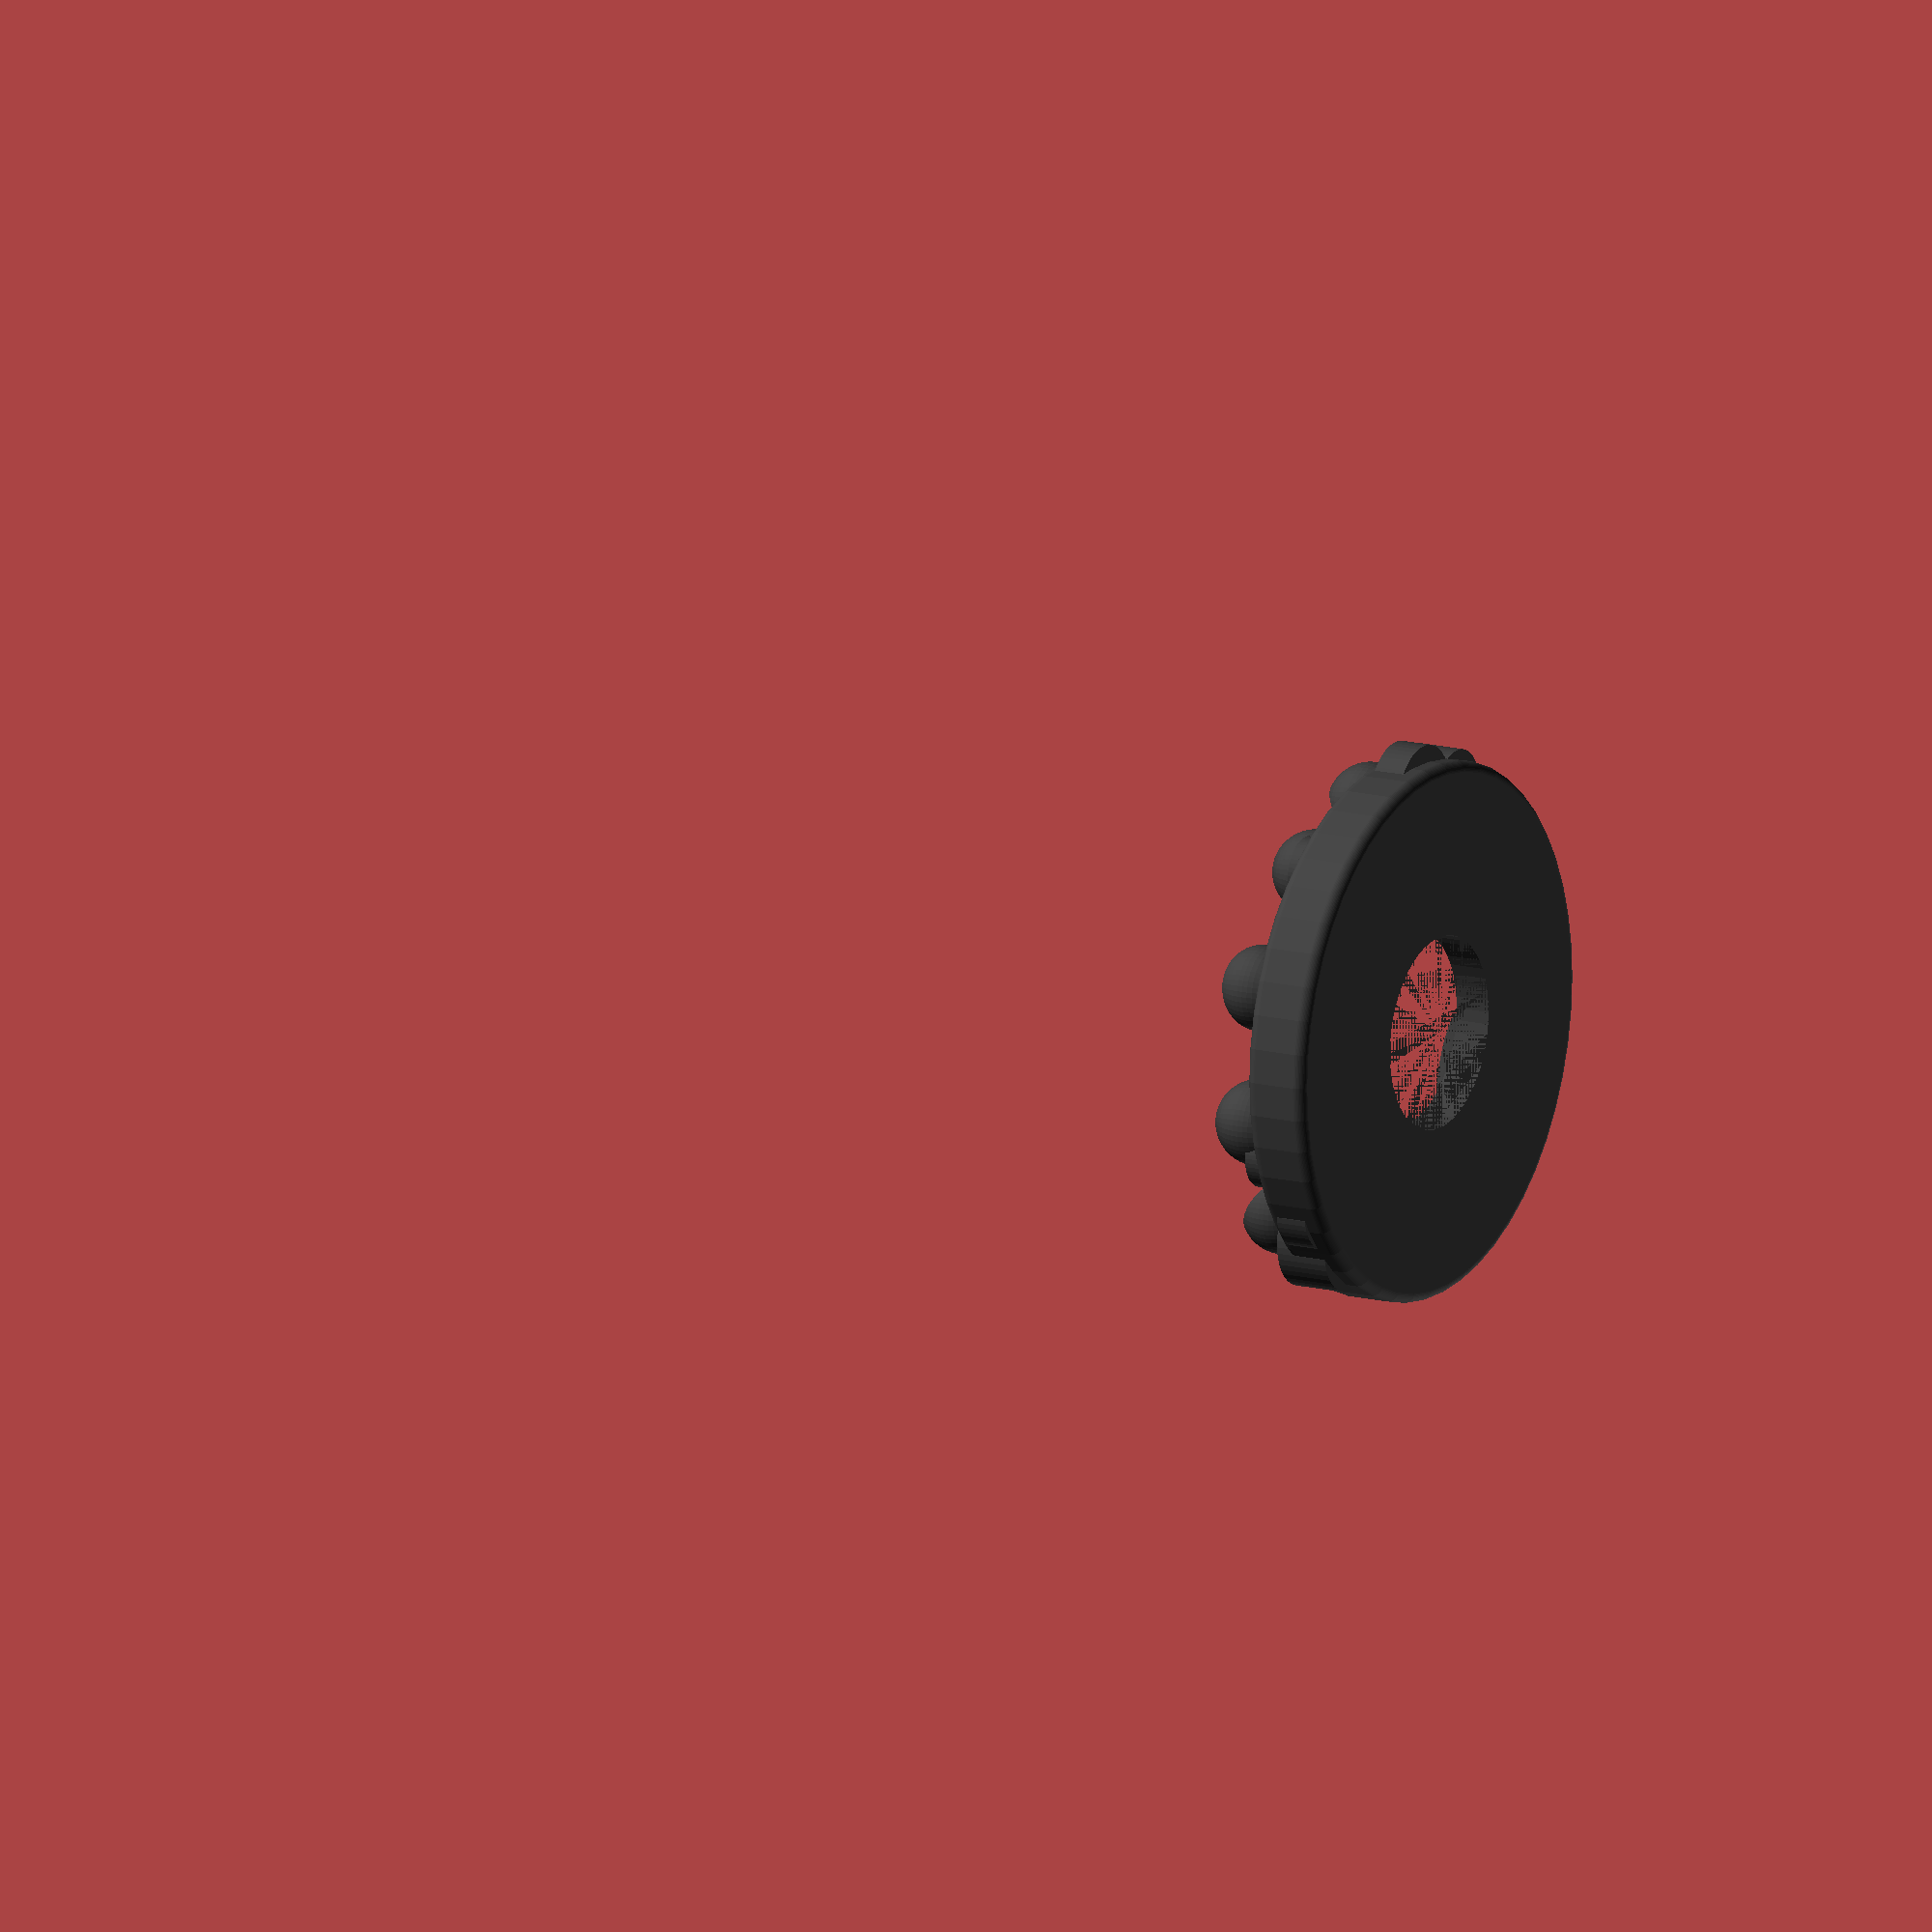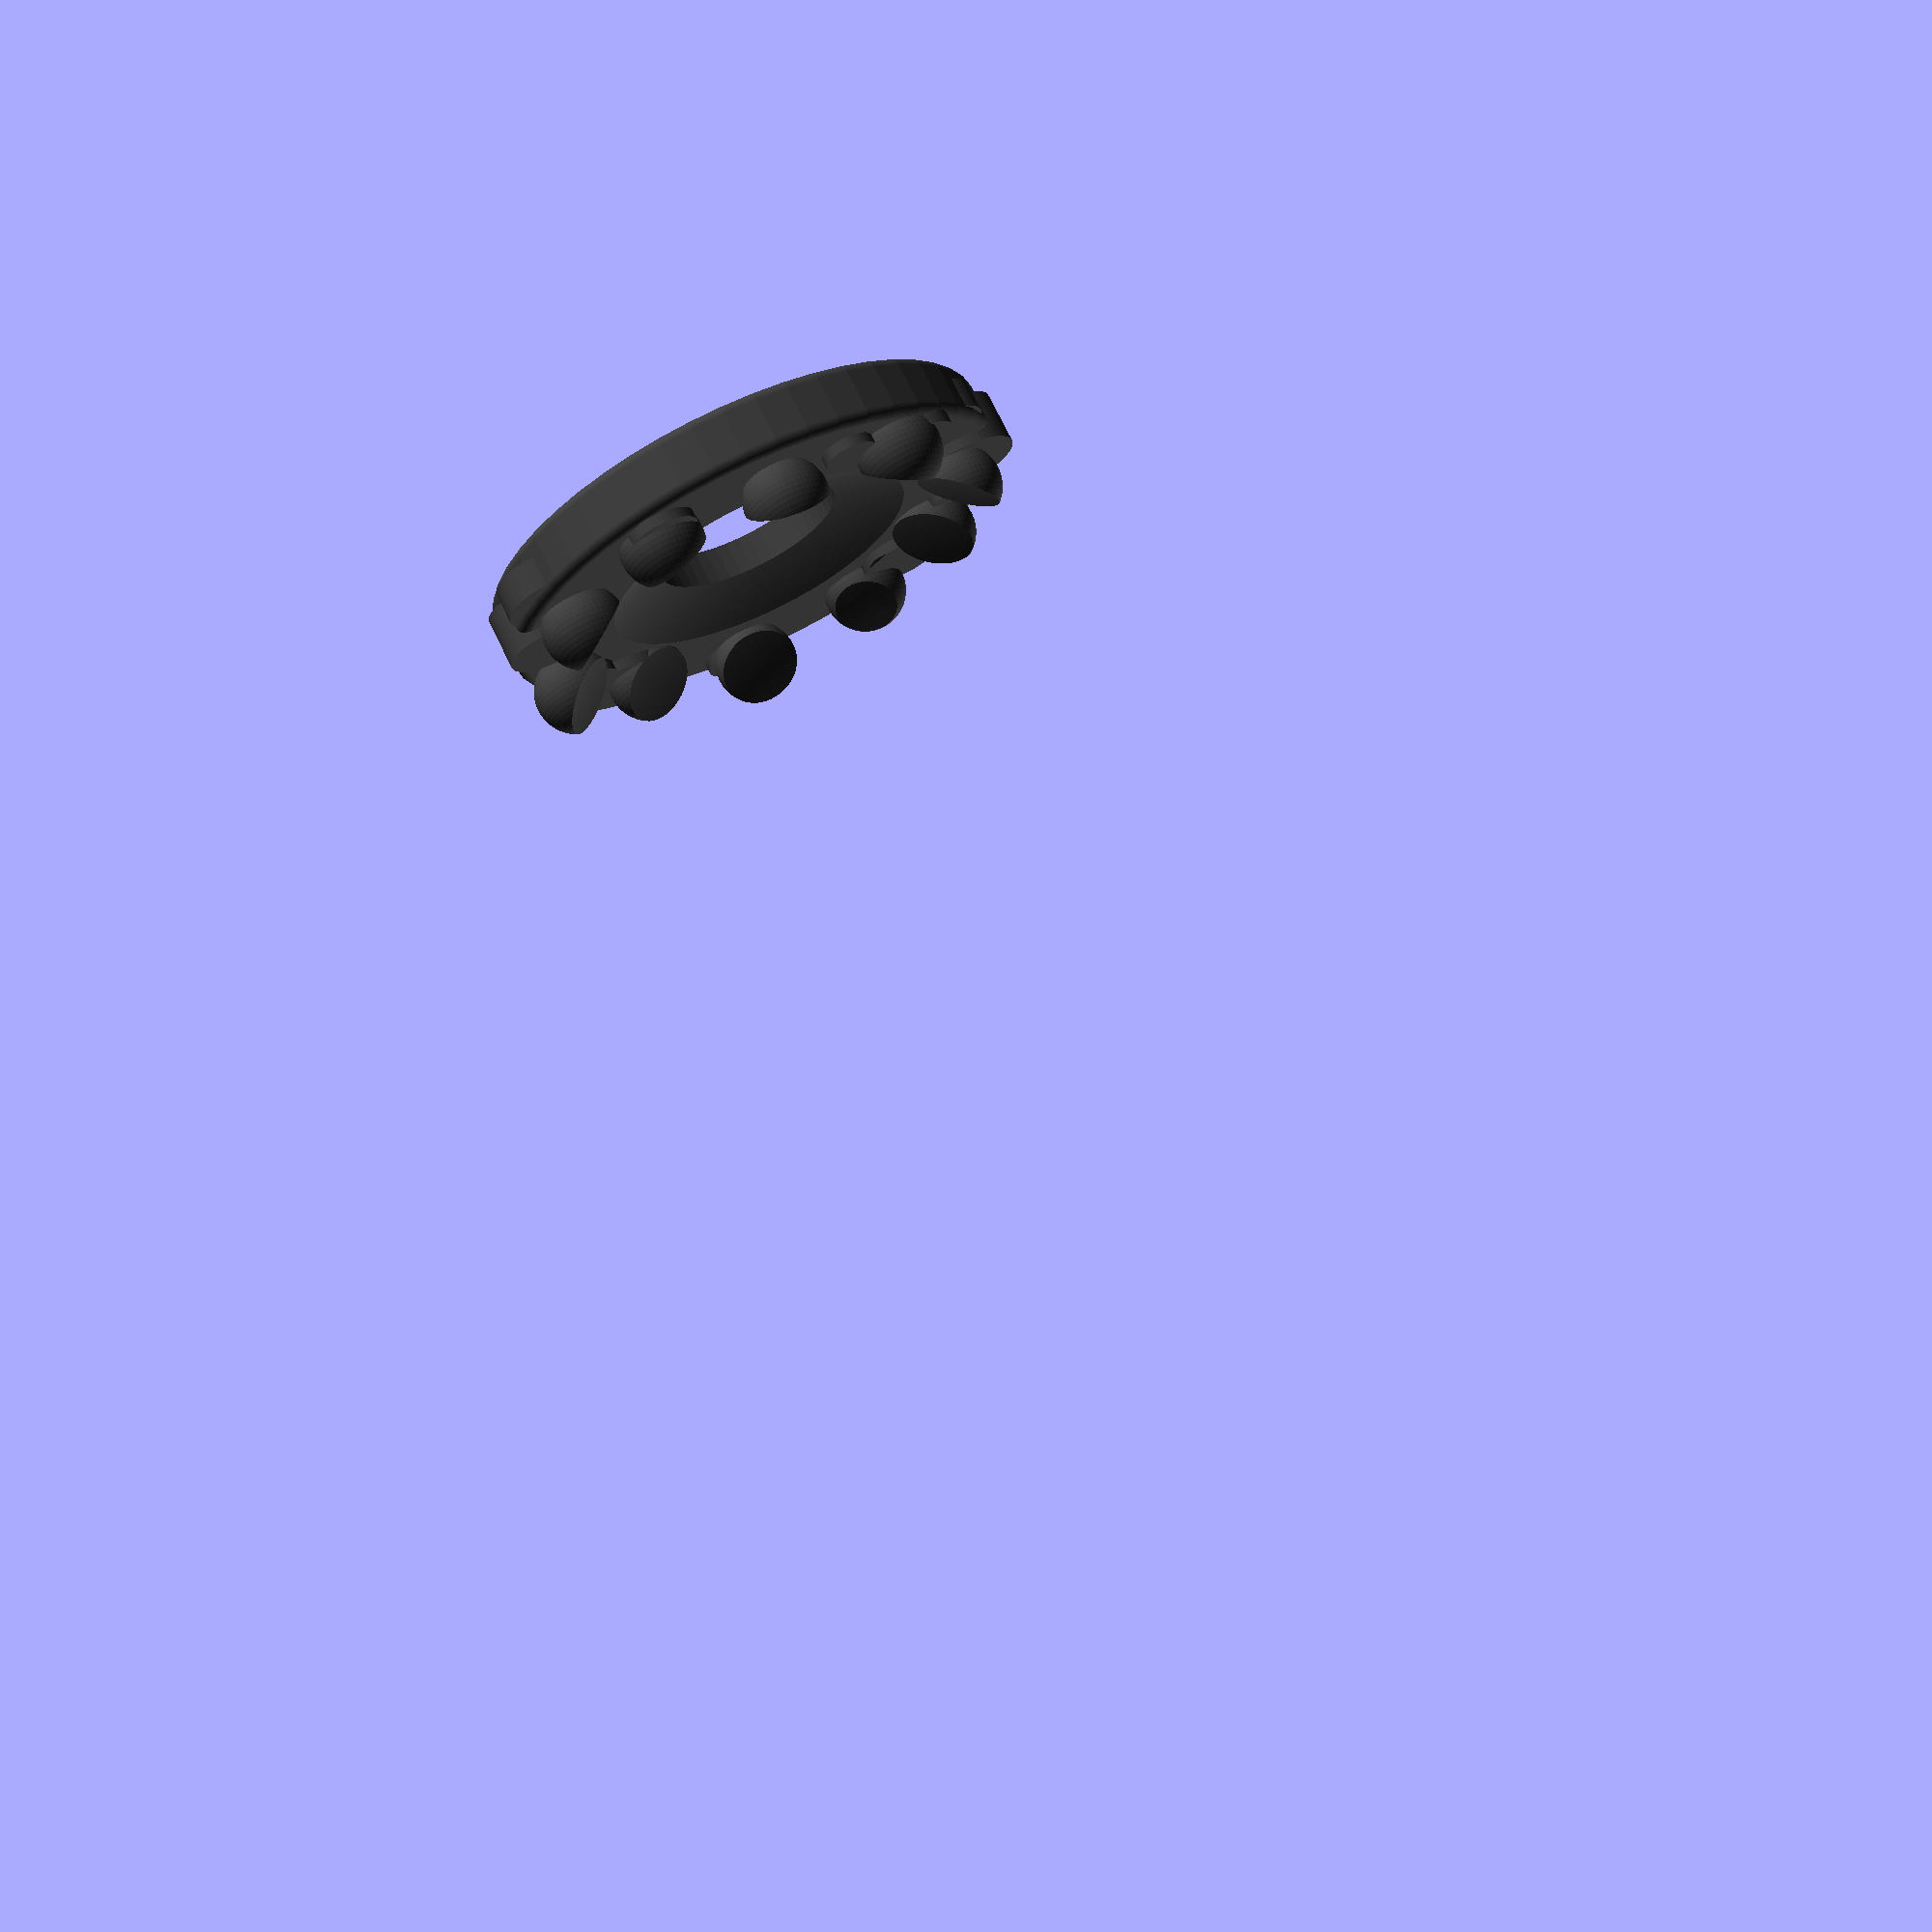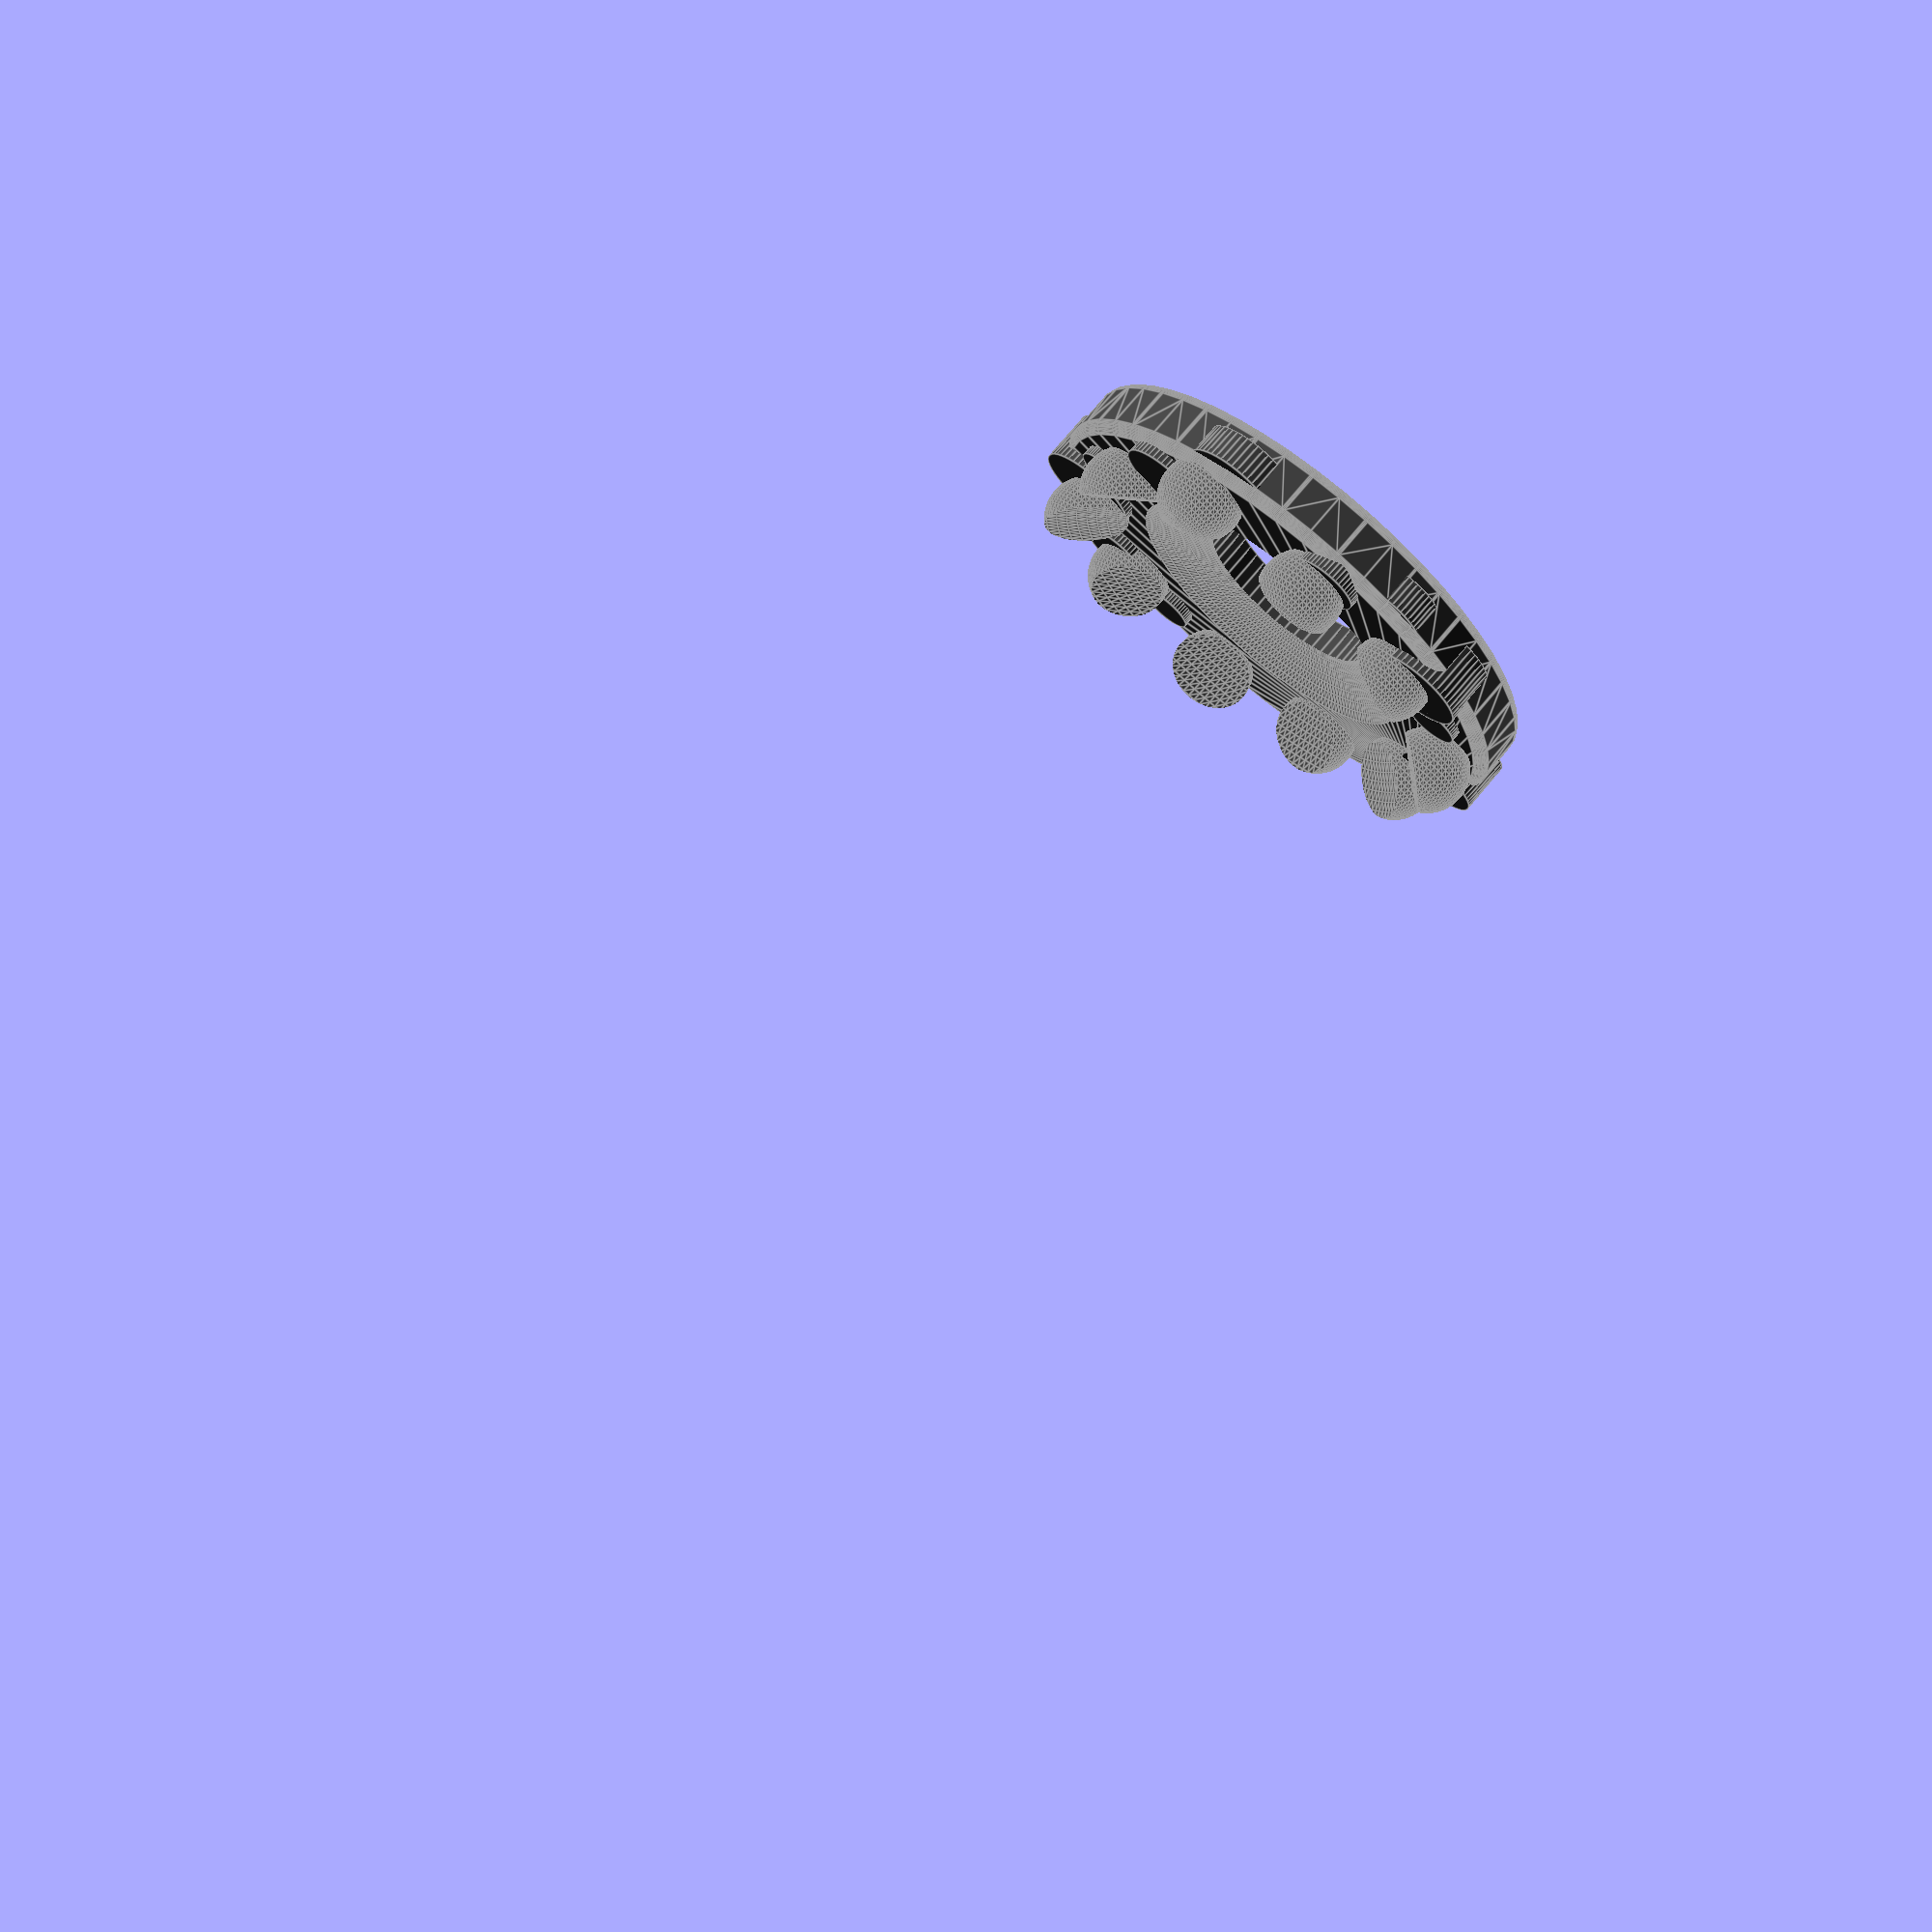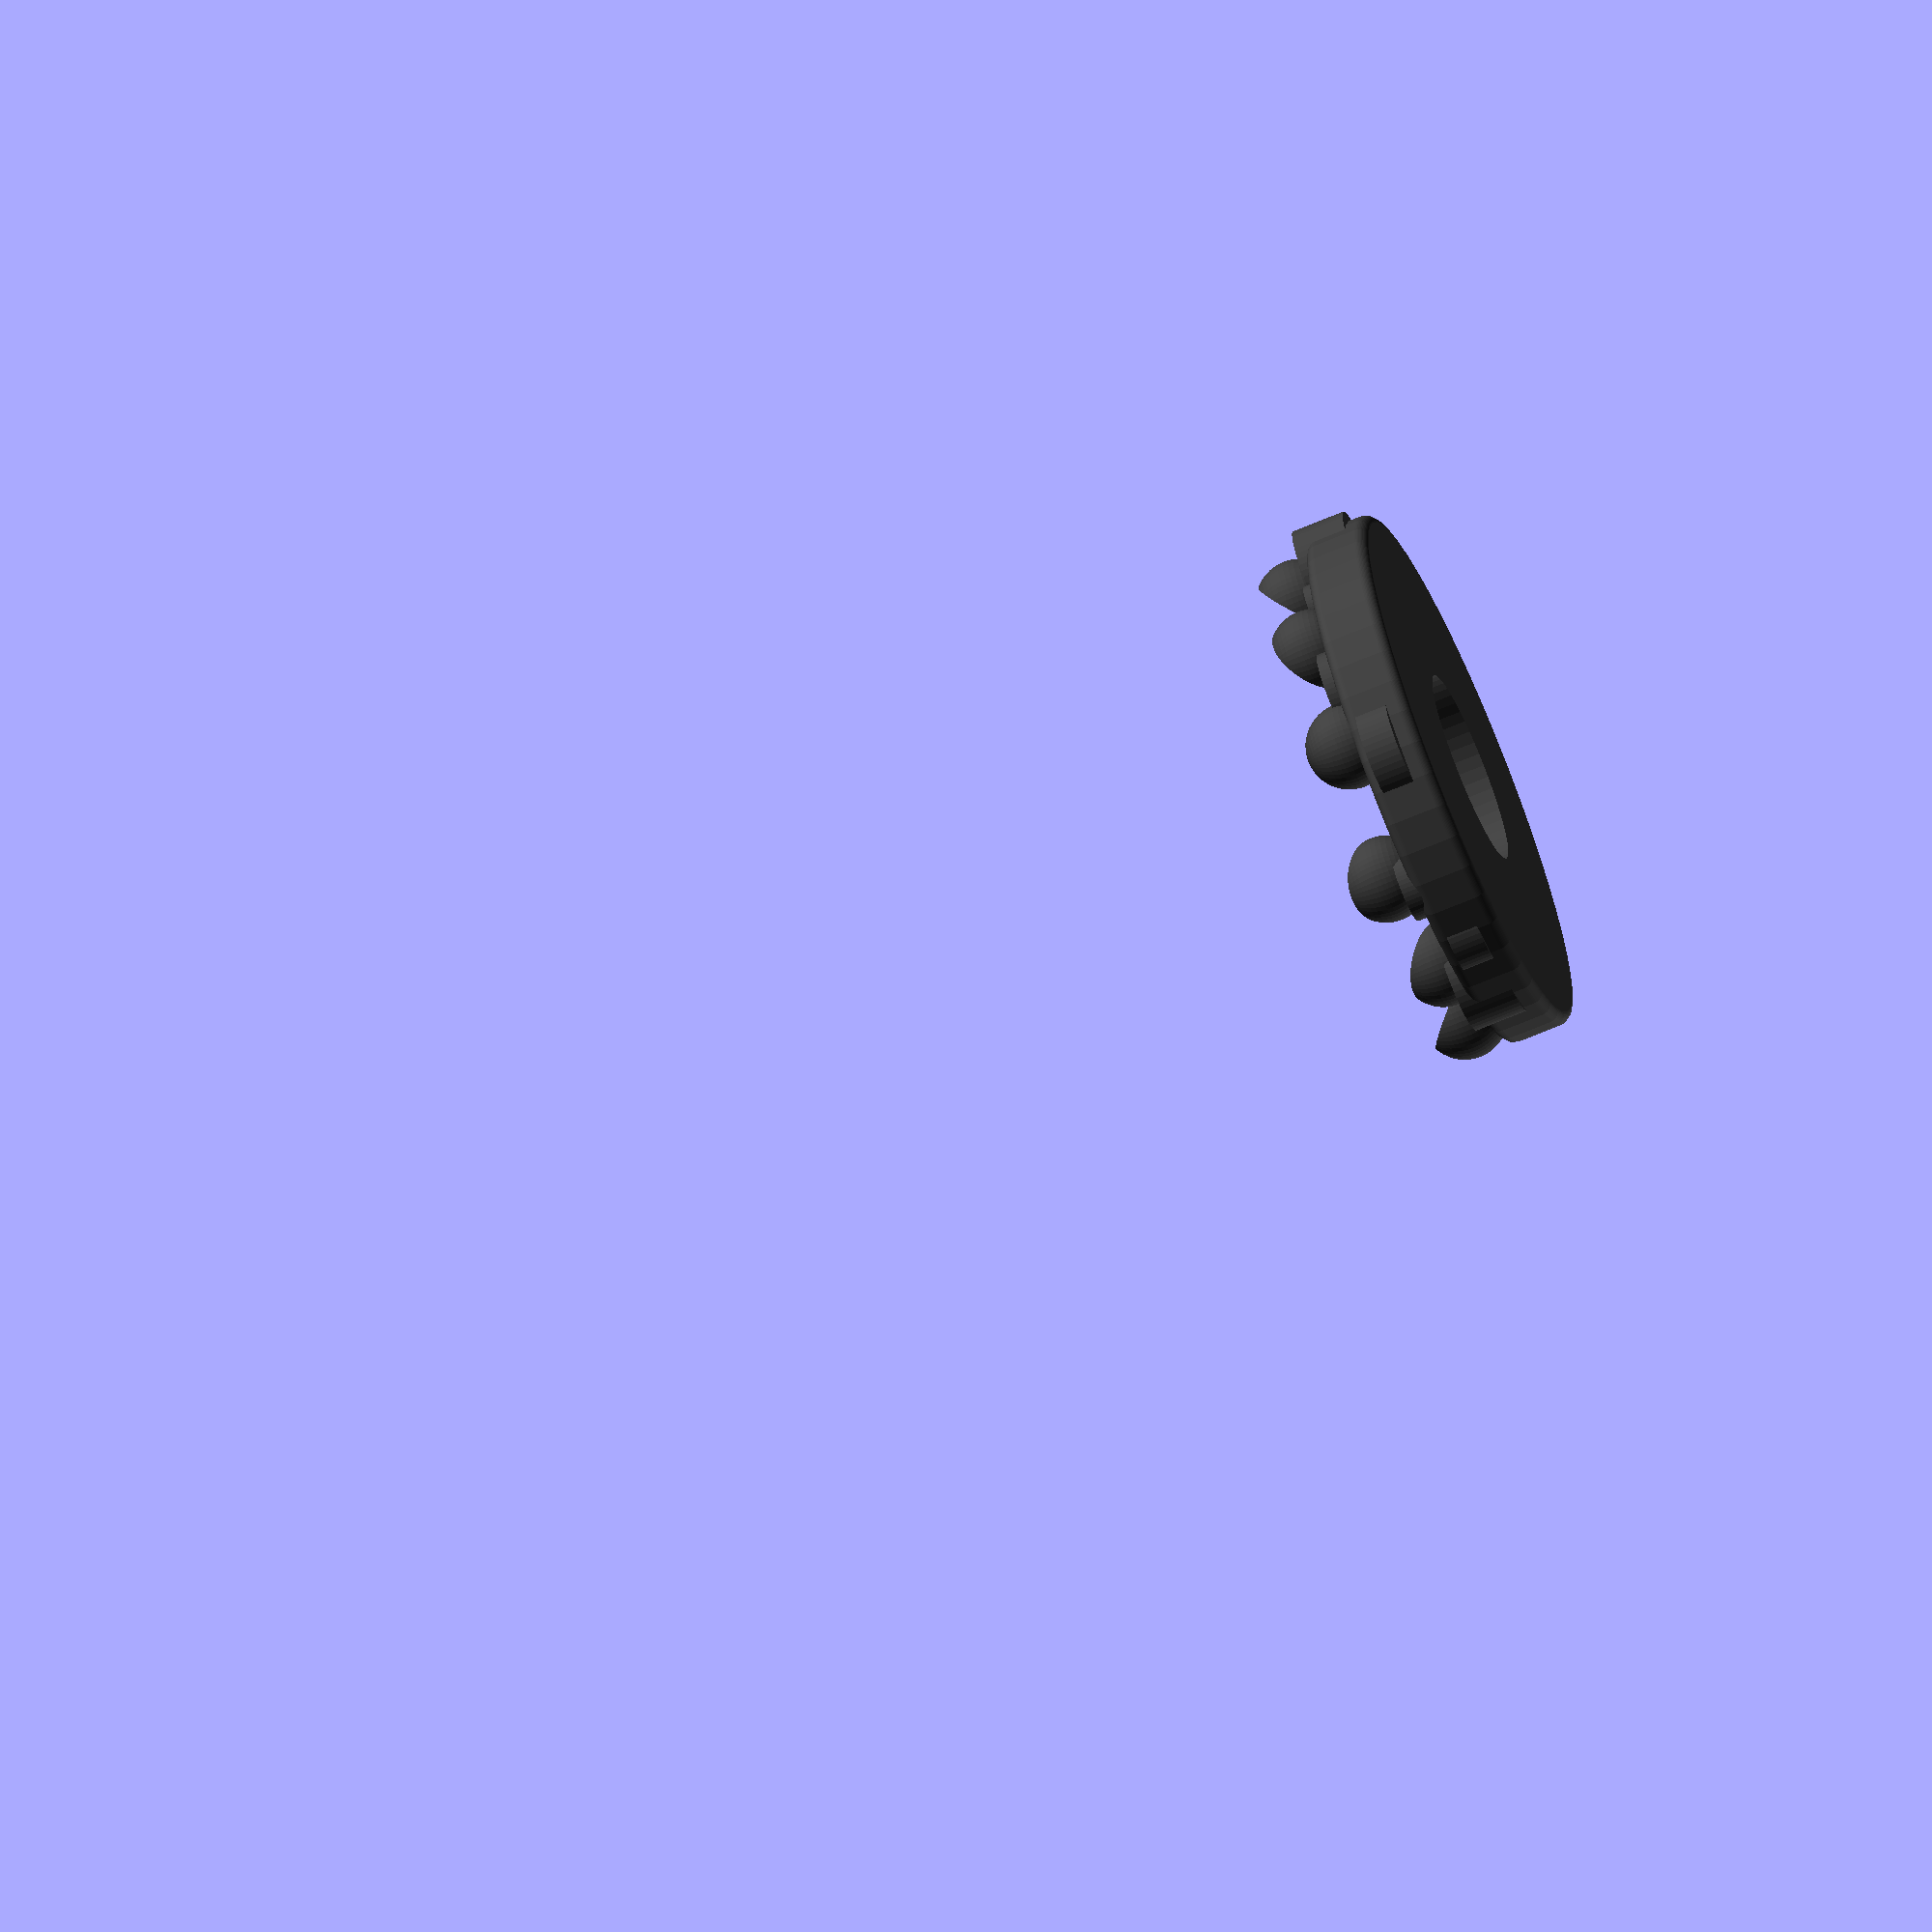
<openscad>
radius = 30;

$fn = 50;

module the_ball() {
    translate([0, 0, radius + 2])
    sphere(r=radius, $fn=200)
        ;
}

color([0.25, 0.25, 0.25])
difference() {
    intersection() {
        translate([-50, -50, 0])
        cube([100, 100, 100])
            ;
        union() {
            minkowski(){
                cylinder(r=radius * 0.8, h=4)
                    ;
                translate([0, 0, 1])
                sphere(r=1)
                    ;
            }
                ;
            for (i=[1:10]) {
                rotate(360/10 * i)
                translate([
                    radius * (0.62 + 0.8 * ((i + 1) % 3.3) / 30),
                    0,
                    7 + (i % 2.5)
                ])
                sphere(r=4)
                    ;
            }
                ;
            for (i=[0:25]) {
                rotate(360/6.7 * i + 18)
                translate([
                    radius * (0.66 + ((i+2) % 2.3) / 30),
                    0, 2])
                cylinder(
                    r=2.5 + 0.75*(i%4),
                    h=3 + 2 * (floor(i/8)%2)
                )
                    ;
            }
                ;
        }
            ;
    }
        ;
    the_ball()
        ;
    cylinder(r=radius * 0.3, h=10);
}

//color([1, 0, 0, 0.3]) the_ball();

</openscad>
<views>
elev=165.9 azim=122.3 roll=59.9 proj=o view=wireframe
elev=105.6 azim=61.1 roll=206.0 proj=p view=solid
elev=284.3 azim=65.6 roll=40.0 proj=p view=edges
elev=69.9 azim=235.0 roll=112.8 proj=o view=solid
</views>
